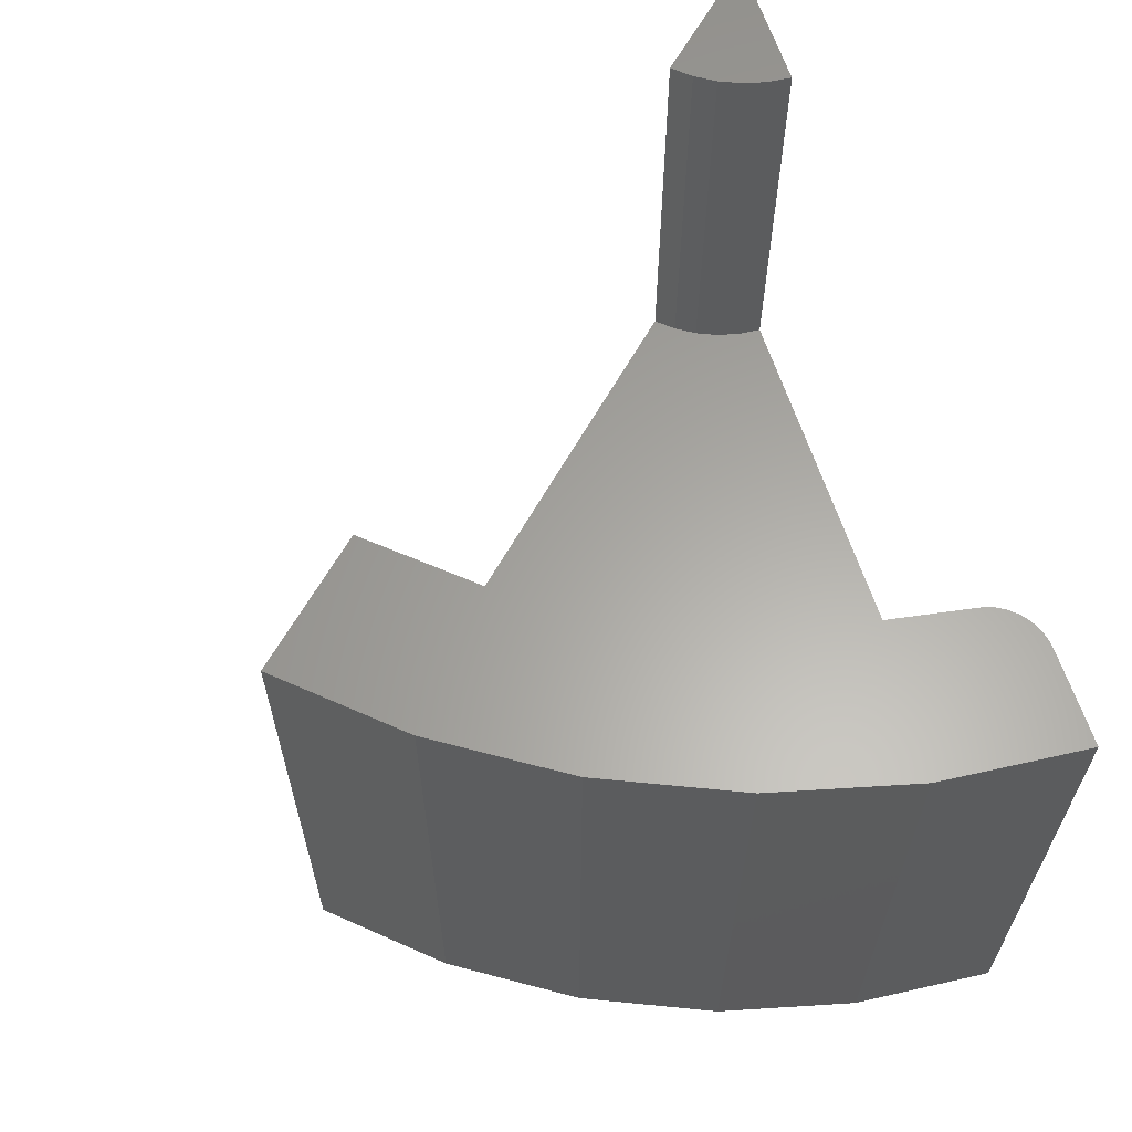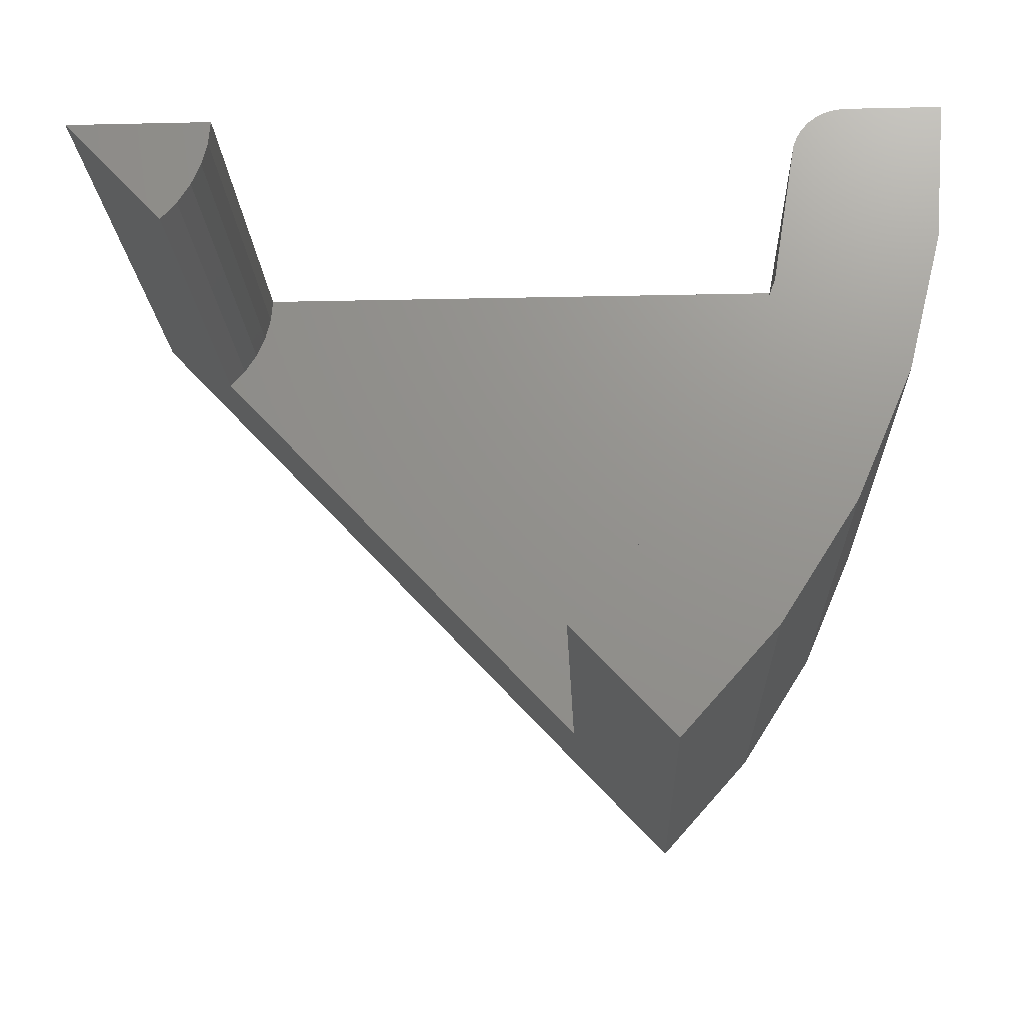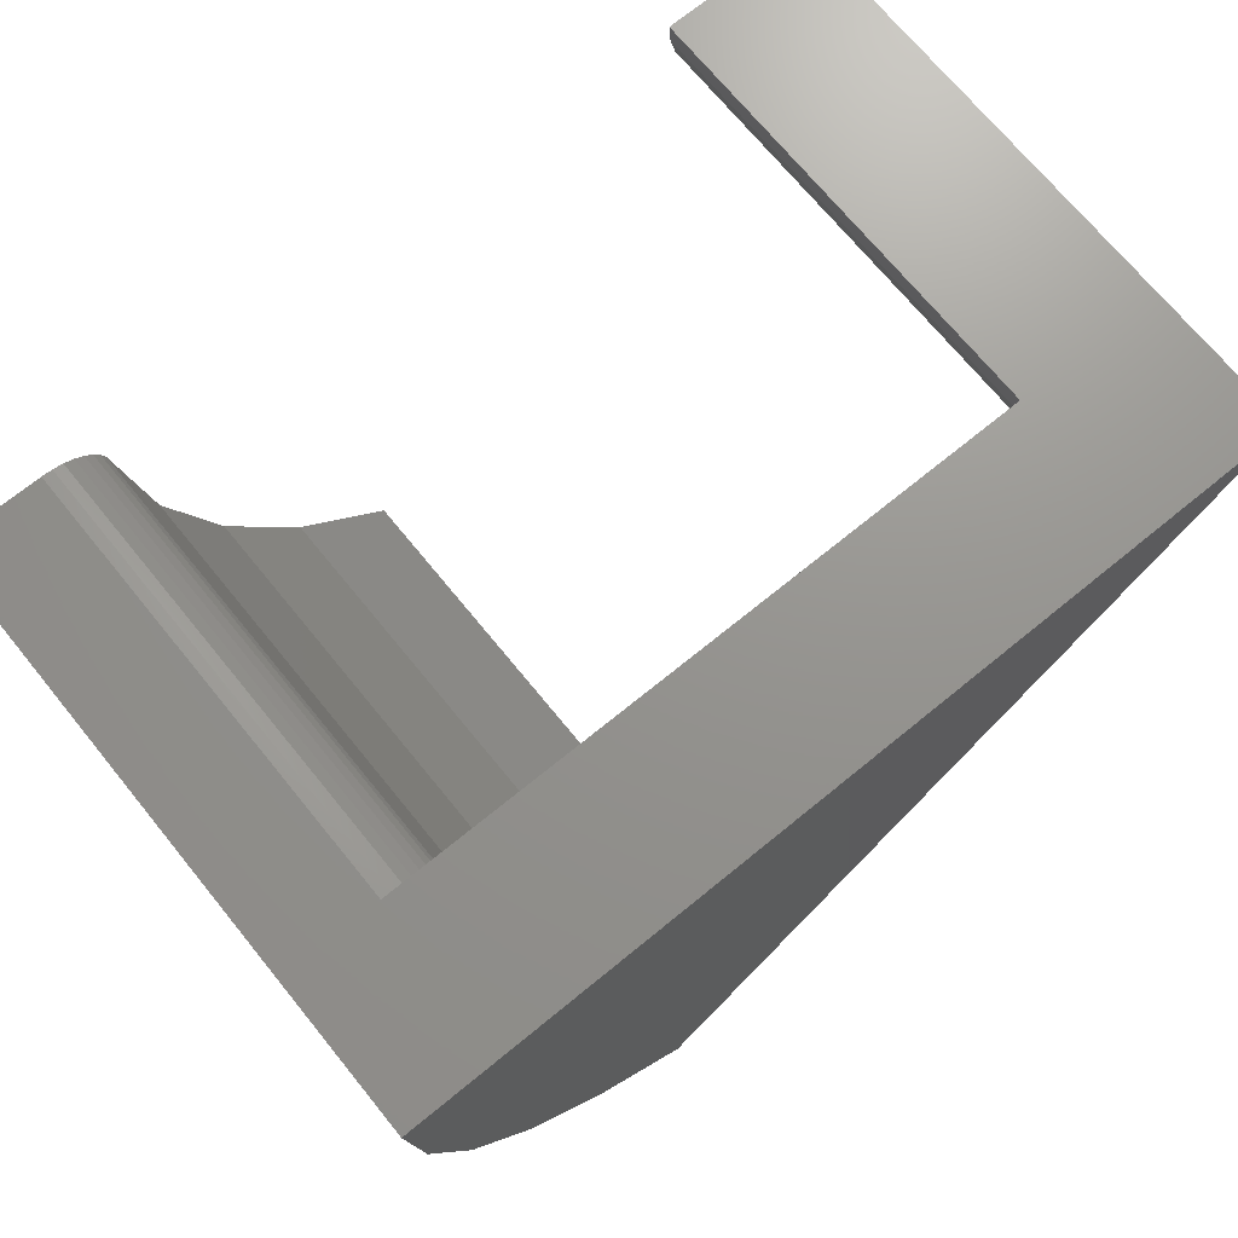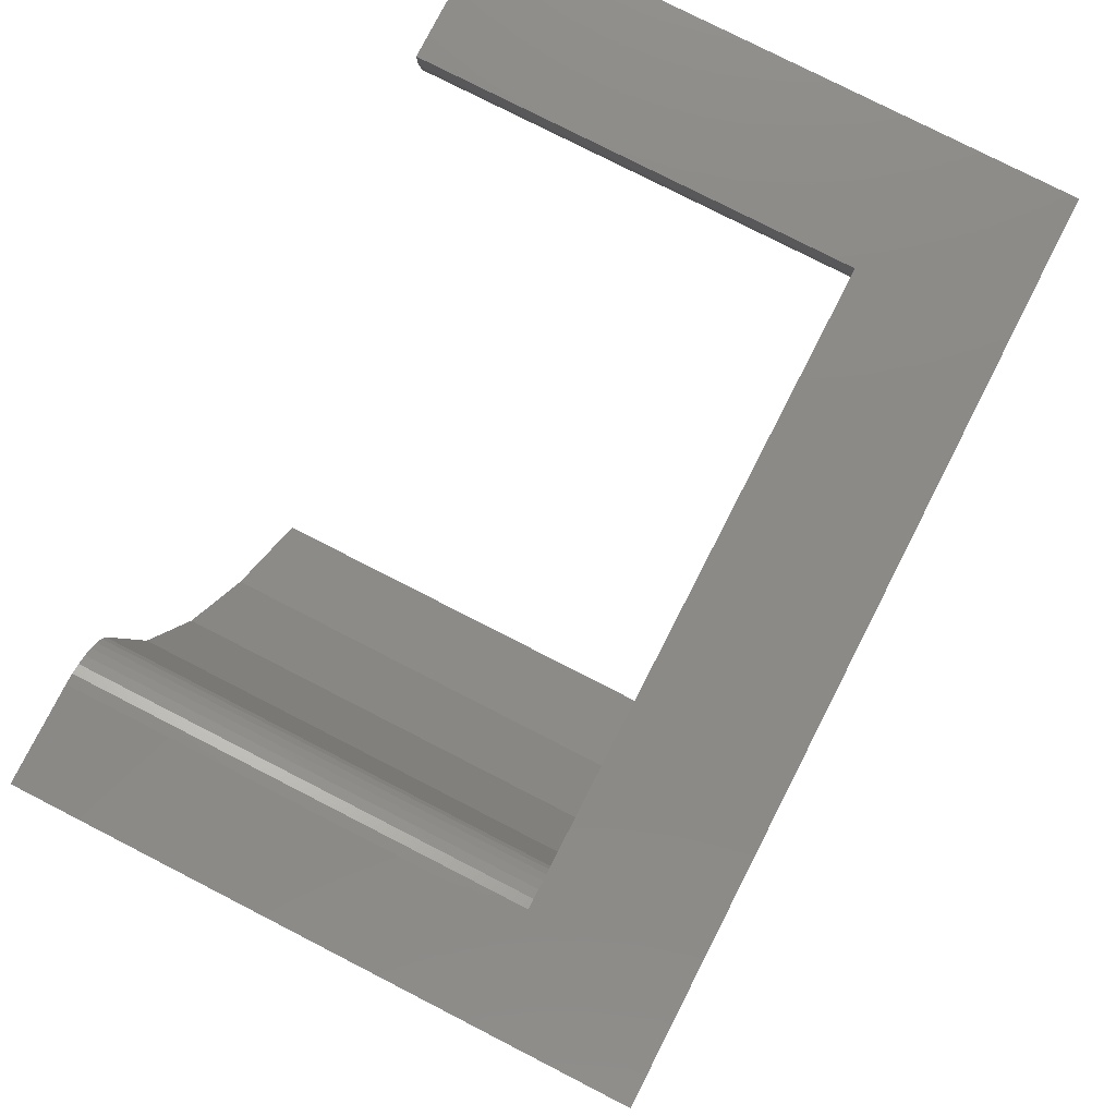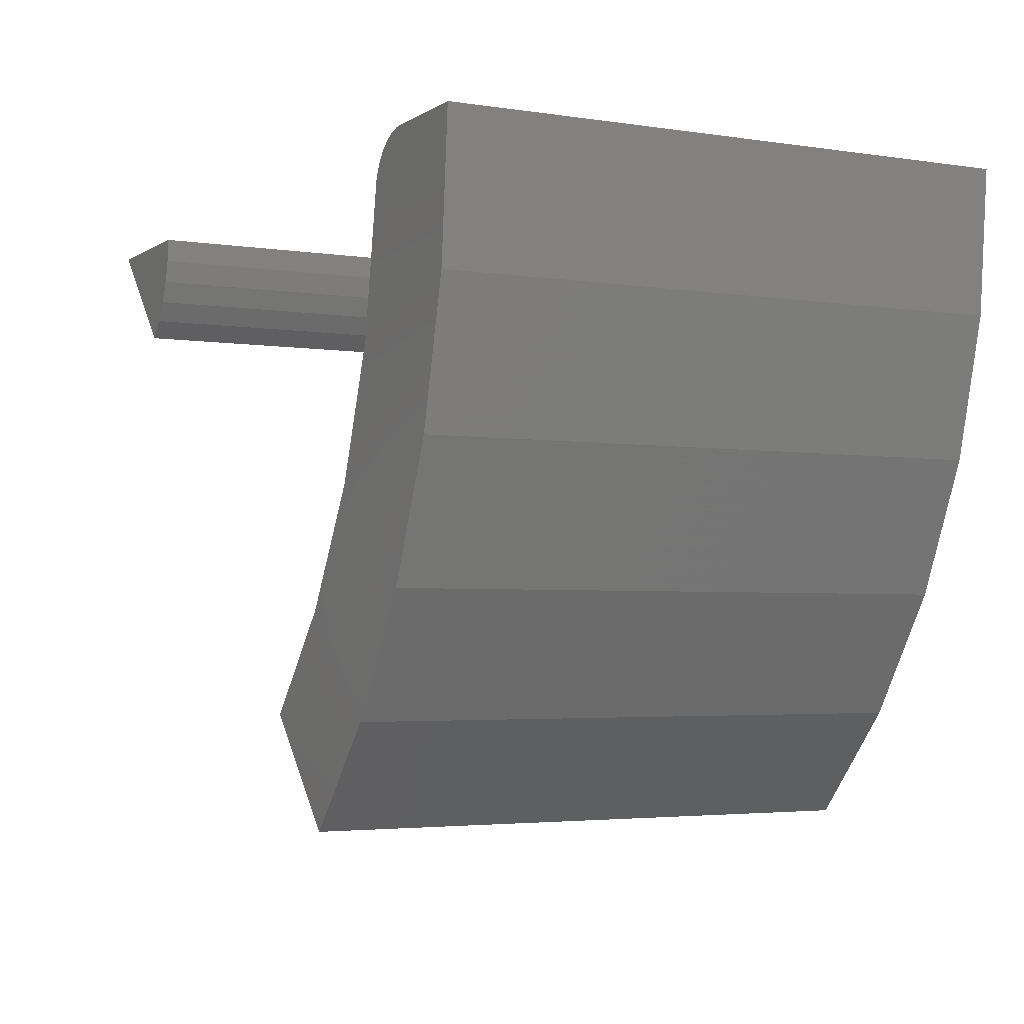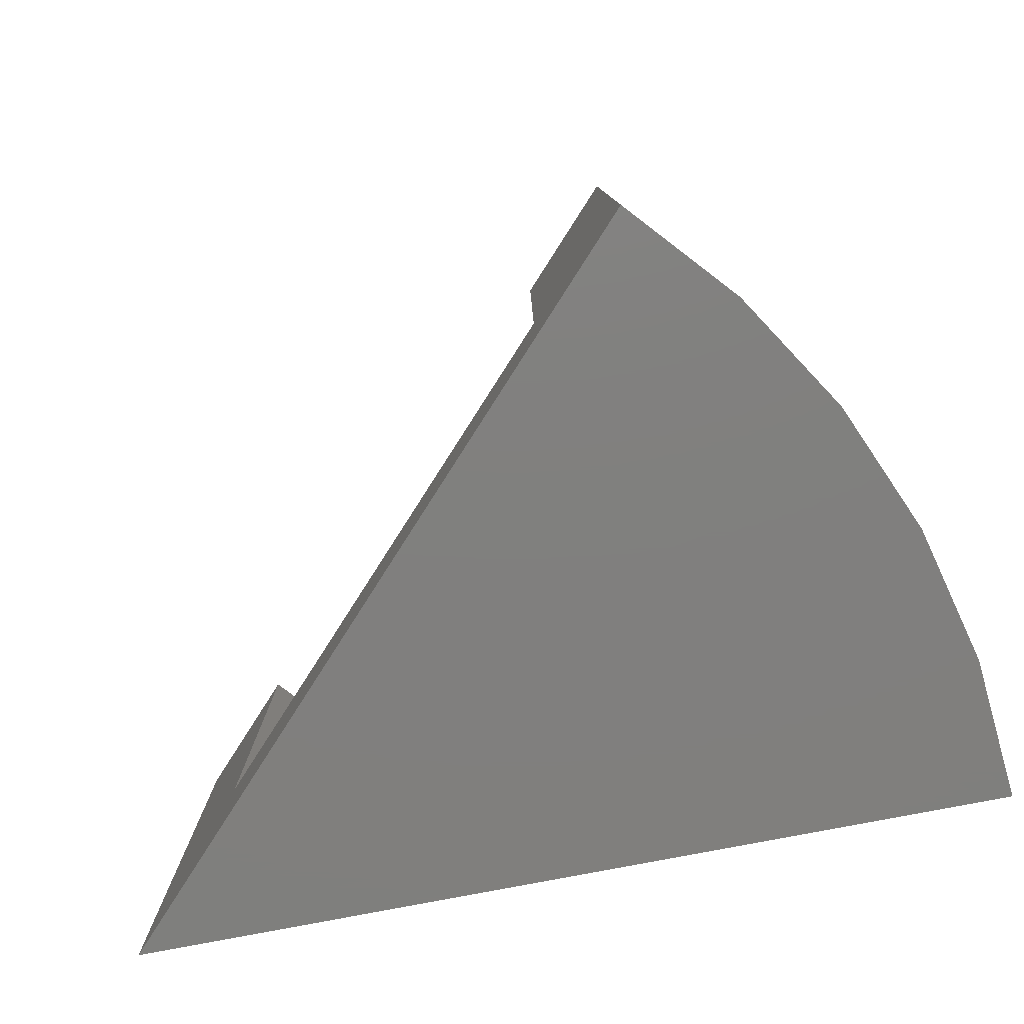
<metadata>
{"format":"stl","ext":"stl","renderer":"f3d","projection":"perspective","resolution":1024,"background":"white","views":[{"elev":62.1,"azim":72.4,"up":"+Z"},{"elev":-19.1,"azim":2.4,"up":"+Y"},{"elev":71.1,"azim":140.8,"up":"+Y"},{"elev":78.5,"azim":117.1,"up":"+Y"},{"elev":-3.4,"azim":62.4,"up":"+Y"},{"elev":-79.8,"azim":10.8,"up":"+Z"}]}
</metadata>
<code>
# stl→obj: 52 verts, 100 faces
v -0.4323 -0.1376 0.7461
v -0.4323 -0.1376 0.1895
v -0.4117 -0.1147 0.7461
v -0.4117 -0.1147 0.1895
v -0.3951 -0.08882 0.7461
v -0.3951 -0.08882 0.1895
v -0.383 -0.06055 0.7461
v -0.383 -0.06055 0.1895
v -0.3755 -0.03068 0.7461
v -0.3755 -0.03068 0.1895
v -0.373 2.104e-17 0.7461
v -0.373 5.193e-17 0.1895
v 0.5625 1.249e-16 -6.889e-17
v 0.4409 1.114e-16 0.7461
v 0.5625 1.249e-16 0.7461
v 0.4409 5.193e-17 0.1895
v -0.5625 0 0
v -0.5625 5.072e-33 0.7461
v 0.2833 -0.3998 0.7461
v 0.1949 -0.5491 0.1895
v 0.1949 -0.5491 0.7461
v 0.08043 -0.6796 0.1895
v 0.08043 -0.6796 0.7461
v 0.2833 -0.3998 0.1895
v 0.3426 -0.2367 0.7461
v 0.3426 -0.2367 0.1895
v 0.3707 -0.0654 0.7461
v 0.3707 -0.0654 0.1895
v 0.5477 -0.1821 0.7461
v 0.4278 -0.001234 0.7461
v 0.4151 -0.004892 0.7461
v 0.4034 -0.01085 0.7461
v 0.3929 -0.01889 0.7461
v 0.3842 -0.02873 0.7461
v 0.3774 -0.04004 0.7461
v 0.3729 -0.0524 0.7461
v 0.5035 -0.3595 0.7461
v 0.2106 -0.8172 0.7461
v 0.3328 -0.6813 0.7461
v 0.4312 -0.5273 0.7461
v 0.3774 -0.04004 0.1895
v 0.3729 -0.0524 0.1895
v 0.3842 -0.02873 0.1895
v 0.3929 -0.01889 0.1895
v 0.4034 -0.01085 0.1895
v 0.4151 -0.004892 0.1895
v 0.4278 -0.001234 0.1895
v 0.5477 -0.1821 1.238e-33
v 0.5035 -0.3595 2.444e-33
v 0.4312 -0.5273 3.585e-33
v 0.3328 -0.6813 4.631e-33
v 0.2106 -0.8172 -6.889e-17
f 1 2 3
f 3 2 4
f 3 4 5
f 5 4 6
f 5 6 7
f 7 6 8
f 7 8 9
f 9 8 10
f 9 10 11
f 11 10 12
f 13 14 15
f 14 13 16
f 16 13 17
f 16 17 12
f 12 17 18
f 12 18 11
f 19 20 21
f 21 20 22
f 21 22 23
f 20 19 24
f 24 19 25
f 24 25 26
f 26 25 27
f 26 27 28
f 29 15 14
f 29 14 30
f 29 30 31
f 29 31 32
f 29 32 33
f 29 33 34
f 29 34 35
f 29 35 36
f 29 36 27
f 29 27 25
f 29 25 19
f 29 19 37
f 38 39 23
f 23 39 40
f 23 40 21
f 21 40 37
f 21 37 19
f 41 10 42
f 43 10 41
f 28 42 10
f 28 10 8
f 28 8 6
f 28 6 4
f 28 4 2
f 28 2 26
f 2 22 20
f 2 20 24
f 2 24 26
f 12 10 43
f 12 43 44
f 12 44 45
f 12 45 46
f 12 46 47
f 12 47 16
f 17 13 48
f 17 48 49
f 17 49 50
f 17 50 51
f 17 51 52
f 28 27 42
f 42 27 36
f 42 36 41
f 41 36 35
f 41 35 43
f 43 35 34
f 43 34 44
f 44 34 33
f 44 33 45
f 45 33 32
f 45 32 46
f 46 32 31
f 46 31 47
f 47 31 30
f 47 30 16
f 16 30 14
f 38 23 52
f 52 23 22
f 52 22 17
f 17 22 2
f 17 2 18
f 18 2 1
f 18 1 3
f 18 3 5
f 18 5 7
f 18 7 9
f 18 9 11
f 38 52 39
f 39 52 51
f 39 51 40
f 40 51 50
f 40 50 37
f 37 50 49
f 37 49 29
f 29 49 48
f 29 48 15
f 15 48 13

</code>
